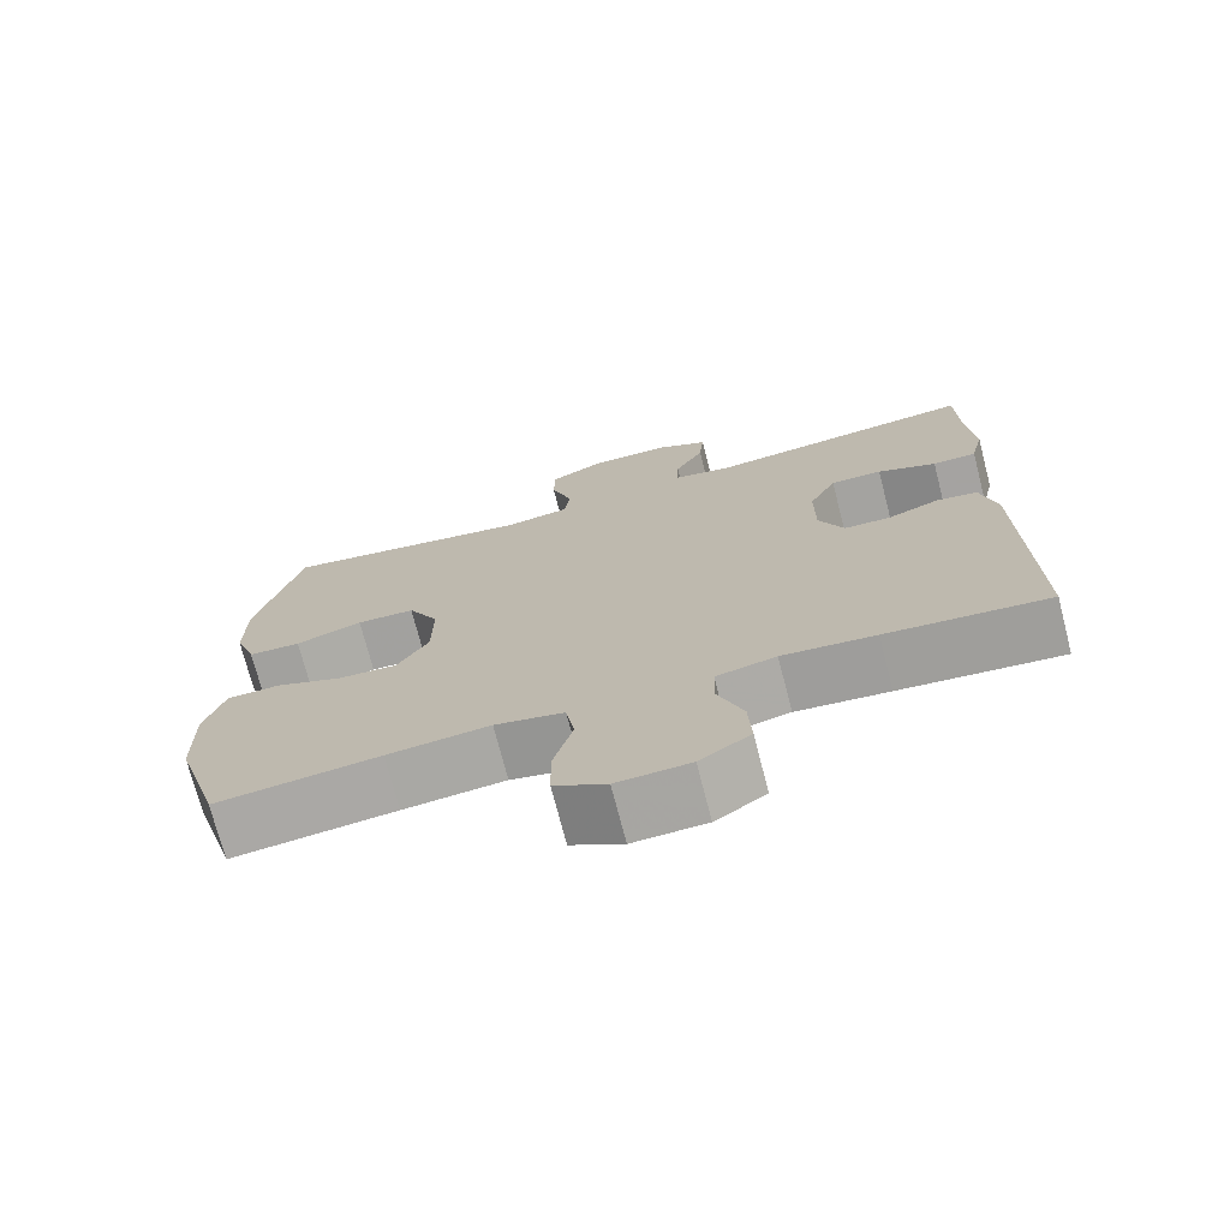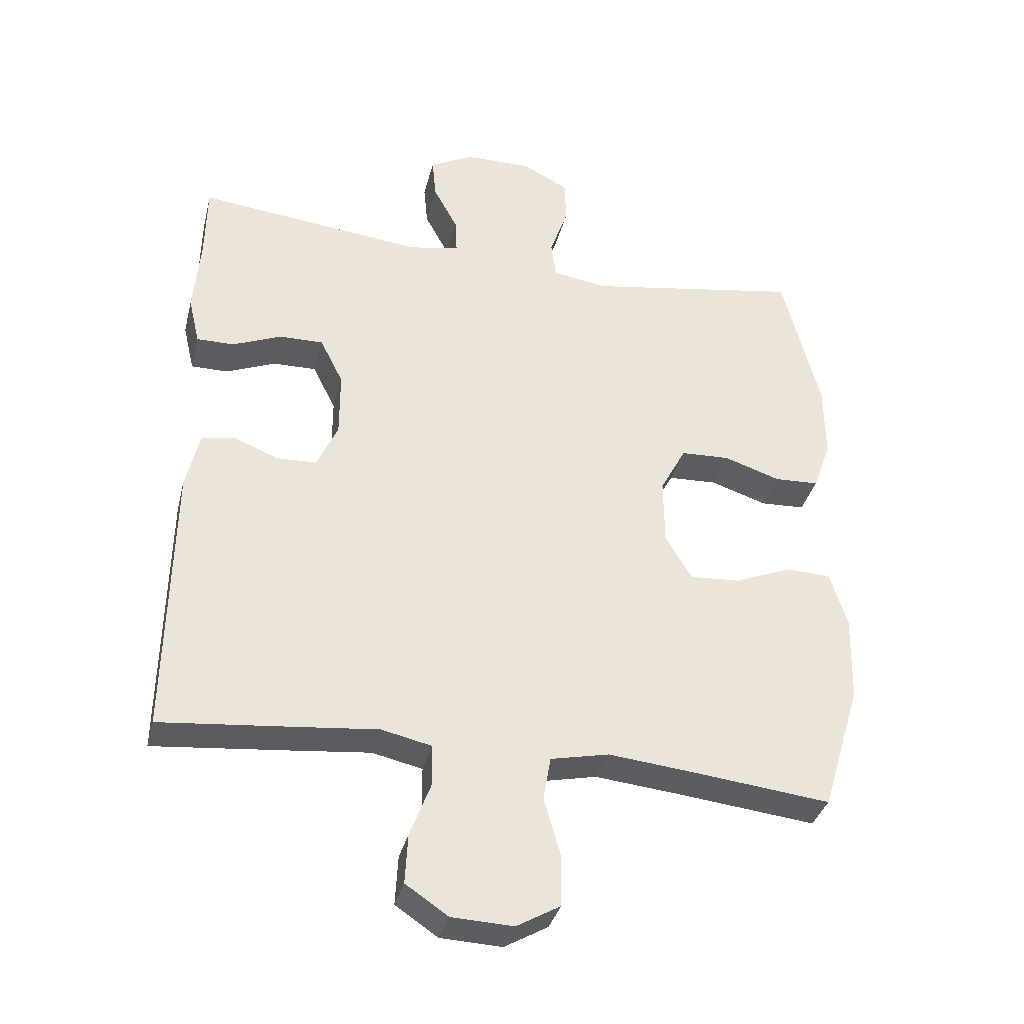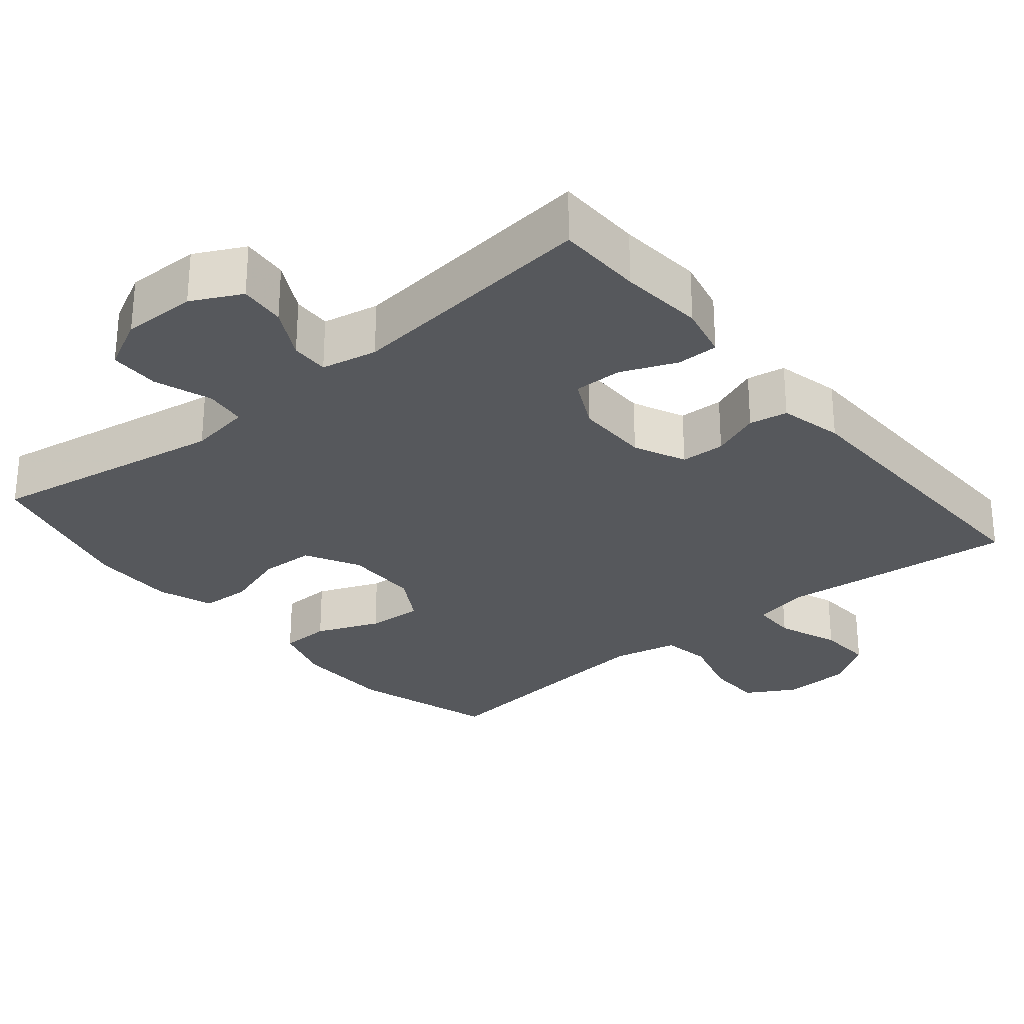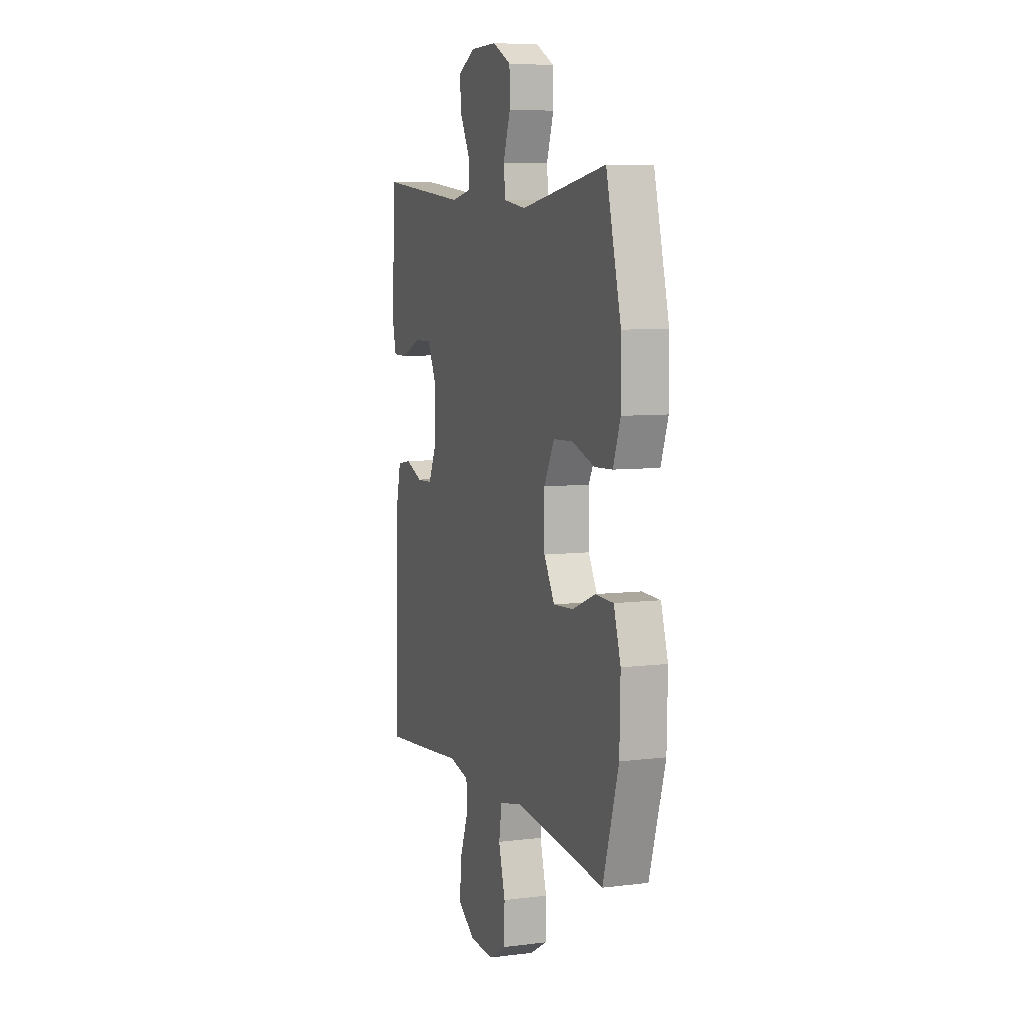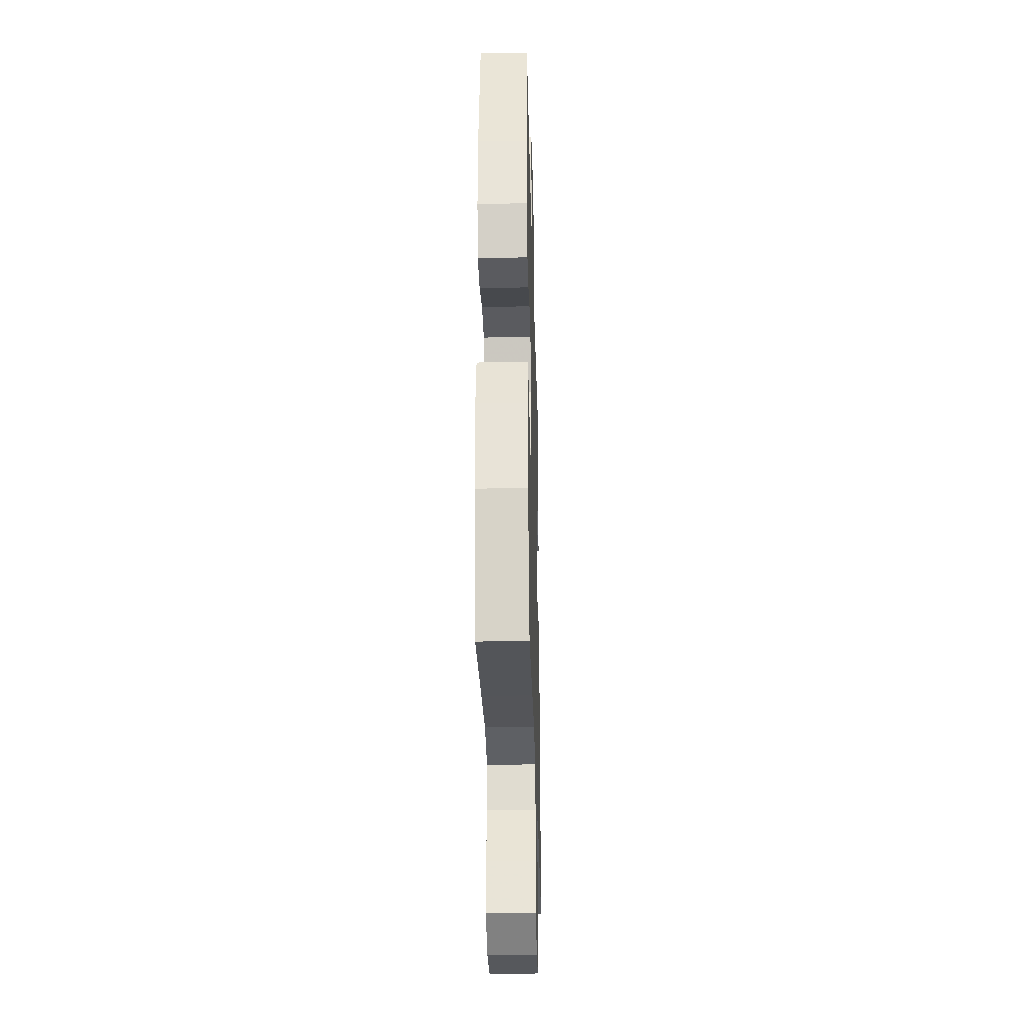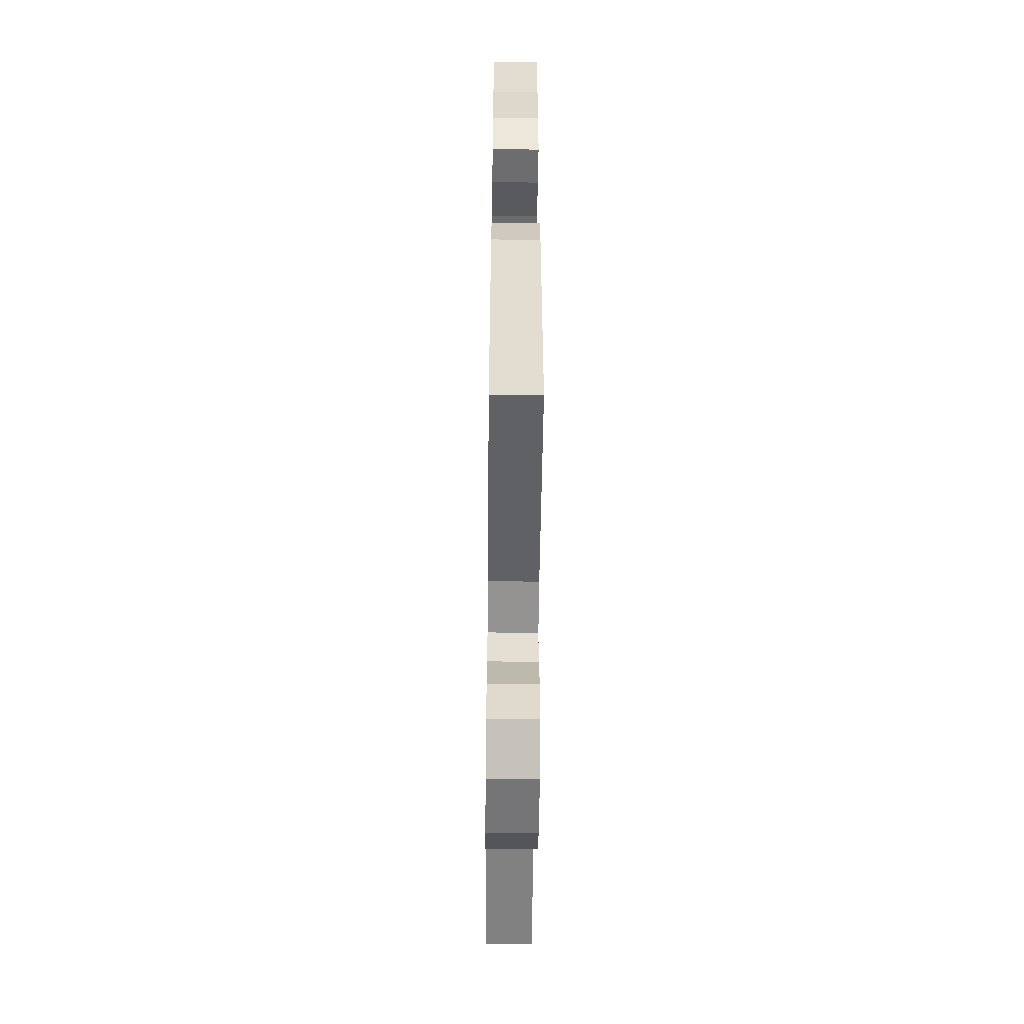
<metadata>
{"format":"obj","ext":"obj","renderer":"f3d","projection":"perspective","resolution":1024,"background":"white","views":[{"elev":-73.1,"azim":14.5,"up":"+Z"},{"elev":-35.4,"azim":166.3,"up":"+Z"},{"elev":-28.3,"azim":39.7,"up":"+Y"},{"elev":7.1,"azim":-109.6,"up":"+Z"},{"elev":-30.5,"azim":-88.5,"up":"+Z"},{"elev":-54.1,"azim":89.4,"up":"+Z"}]}
</metadata>
<code>
v 0.5 0.07 0.5
v 0.502 0.07 0.383
v 0.512 0.07 0.269
v 0.495 0.07 0.196
v 0.439 0.07 0.196
v 0.364 0.07 0.227
v 0.298 0.07 0.228
v 0.263 0.07 0.158
v 0.263 0.07 0.058
v 0.295 0.07 -0.012
v 0.355 0.07 -0.014
v 0.421 0.07 0.012
v 0.473 0.07 0.003
v 0.493 0.07 -0.083
v 0.5 0.07 -0.5
v 0.295 0.07 -0.48
v 0.177 0.07 -0.468
v 0.101 0.07 -0.485
v 0.1 0.07 -0.546
v 0.132 0.07 -0.63
v 0.136 0.07 -0.705
v 0.072 0.07 -0.748
v -0.021 0.07 -0.752
v -0.087 0.07 -0.714
v -0.088 0.07 -0.637
v -0.063 0.07 -0.549
v -0.074 0.07 -0.483
v -0.162 0.07 -0.464
v -0.292 0.07 -0.477
v -0.5 0.07 -0.5
v -0.559 0.07 -0.306
v -0.562 0.07 -0.175
v -0.536 0.07 -0.091
v -0.468 0.07 -0.089
v -0.382 0.07 -0.124
v -0.306 0.07 -0.129
v -0.266 0.07 -0.061
v -0.265 0.07 0.04
v -0.304 0.07 0.113
v -0.378 0.07 0.116
v -0.463 0.07 0.088
v -0.53 0.07 0.091
v -0.557 0.07 0.166
v -0.556 0.07 0.281
v -0.5 0.07 0.5
v -0.177 0.07 0.446
v -0.093 0.07 0.459
v -0.086 0.07 0.515
v -0.113 0.07 0.593
v -0.112 0.07 0.661
v -0.042 0.07 0.697
v 0.058 0.07 0.696
v 0.125 0.07 0.662
v 0.119 0.07 0.599
v 0.082 0.07 0.53
v 0.08 0.07 0.478
v 0.156 0.07 0.463
v 0.5 0 0.5
v 0.502 0 0.383
v 0.512 0 0.269
v 0.495 0 0.196
v 0.439 0 0.196
v 0.364 0 0.227
v 0.298 0 0.228
v 0.263 0 0.158
v 0.263 0 0.058
v 0.295 0 -0.012
v 0.355 0 -0.014
v 0.421 0 0.012
v 0.473 0 0.003
v 0.493 0 -0.083
v 0.5 0 -0.5
v 0.295 0 -0.48
v 0.177 0 -0.468
v 0.101 0 -0.485
v 0.1 0 -0.546
v 0.132 0 -0.63
v 0.136 0 -0.705
v 0.072 0 -0.748
v -0.021 0 -0.752
v -0.087 0 -0.714
v -0.088 0 -0.637
v -0.063 0 -0.549
v -0.074 0 -0.483
v -0.162 0 -0.464
v -0.292 0 -0.477
v -0.5 0 -0.5
v -0.559 0 -0.306
v -0.562 0 -0.175
v -0.536 0 -0.091
v -0.468 0 -0.089
v -0.382 0 -0.124
v -0.306 0 -0.129
v -0.266 0 -0.061
v -0.265 0 0.04
v -0.304 0 0.113
v -0.378 0 0.116
v -0.463 0 0.088
v -0.53 0 0.091
v -0.557 0 0.166
v -0.556 0 0.281
v -0.5 0 0.5
v -0.177 0 0.446
v -0.093 0 0.459
v -0.086 0 0.515
v -0.113 0 0.593
v -0.112 0 0.661
v -0.042 0 0.697
v 0.058 0 0.696
v 0.125 0 0.662
v 0.119 0 0.599
v 0.082 0 0.53
v 0.08 0 0.478
v 0.156 0 0.463
f 52 53 54 55
f 52 55 56
f 51 52 56
f 48 49 50 51
f 47 48 51 56
f 46 47 56 57
f 44 45 46
f 43 44 46 57
f 40 41 42 43
f 39 40 43 57
f 32 33 34 35
f 32 35 36
f 29 30 31 32
f 28 29 32 36
f 27 28 36 37
f 23 24 25 26
f 23 26 27
f 22 23 27
f 19 20 21 22
f 18 19 22 27
f 17 18 27 37
f 11 12 13 14
f 10 11 14 15
f 9 10 15 16
f 3 4 5 6
f 2 3 6 7
f 1 2 7
f 38 39 57 1
f 9 16 17 37
f 8 9 37 38
f 7 8 38
f 1 7 38
f 112 111 110 109
f 113 112 109
f 113 109 108
f 108 107 106 105
f 113 108 105 104
f 114 113 104 103
f 103 102 101
f 114 103 101 100
f 100 99 98 97
f 114 100 97 96
f 92 91 90 89
f 93 92 89
f 89 88 87 86
f 93 89 86 85
f 94 93 85 84
f 83 82 81 80
f 84 83 80
f 84 80 79
f 79 78 77 76
f 84 79 76 75
f 94 84 75 74
f 71 70 69 68
f 72 71 68 67
f 73 72 67 66
f 63 62 61 60
f 64 63 60 59
f 64 59 58
f 58 114 96 95
f 94 74 73 66
f 95 94 66 65
f 95 65 64
f 95 64 58
f 1 58 59 2
f 2 59 60 3
f 3 60 61 4
f 4 61 62 5
f 5 62 63 6
f 6 63 64 7
f 7 64 65 8
f 8 65 66 9
f 9 66 67 10
f 10 67 68 11
f 11 68 69 12
f 12 69 70 13
f 13 70 71 14
f 14 71 72 15
f 15 72 73 16
f 16 73 74 17
f 17 74 75 18
f 18 75 76 19
f 19 76 77 20
f 20 77 78 21
f 21 78 79 22
f 22 79 80 23
f 23 80 81 24
f 24 81 82 25
f 25 82 83 26
f 26 83 84 27
f 27 84 85 28
f 28 85 86 29
f 29 86 87 30
f 30 87 88 31
f 31 88 89 32
f 32 89 90 33
f 33 90 91 34
f 34 91 92 35
f 35 92 93 36
f 36 93 94 37
f 37 94 95 38
f 38 95 96 39
f 39 96 97 40
f 40 97 98 41
f 41 98 99 42
f 42 99 100 43
f 43 100 101 44
f 44 101 102 45
f 45 102 103 46
f 46 103 104 47
f 47 104 105 48
f 48 105 106 49
f 49 106 107 50
f 50 107 108 51
f 51 108 109 52
f 52 109 110 53
f 53 110 111 54
f 54 111 112 55
f 55 112 113 56
f 56 113 114 57
f 57 114 58 1

</code>
